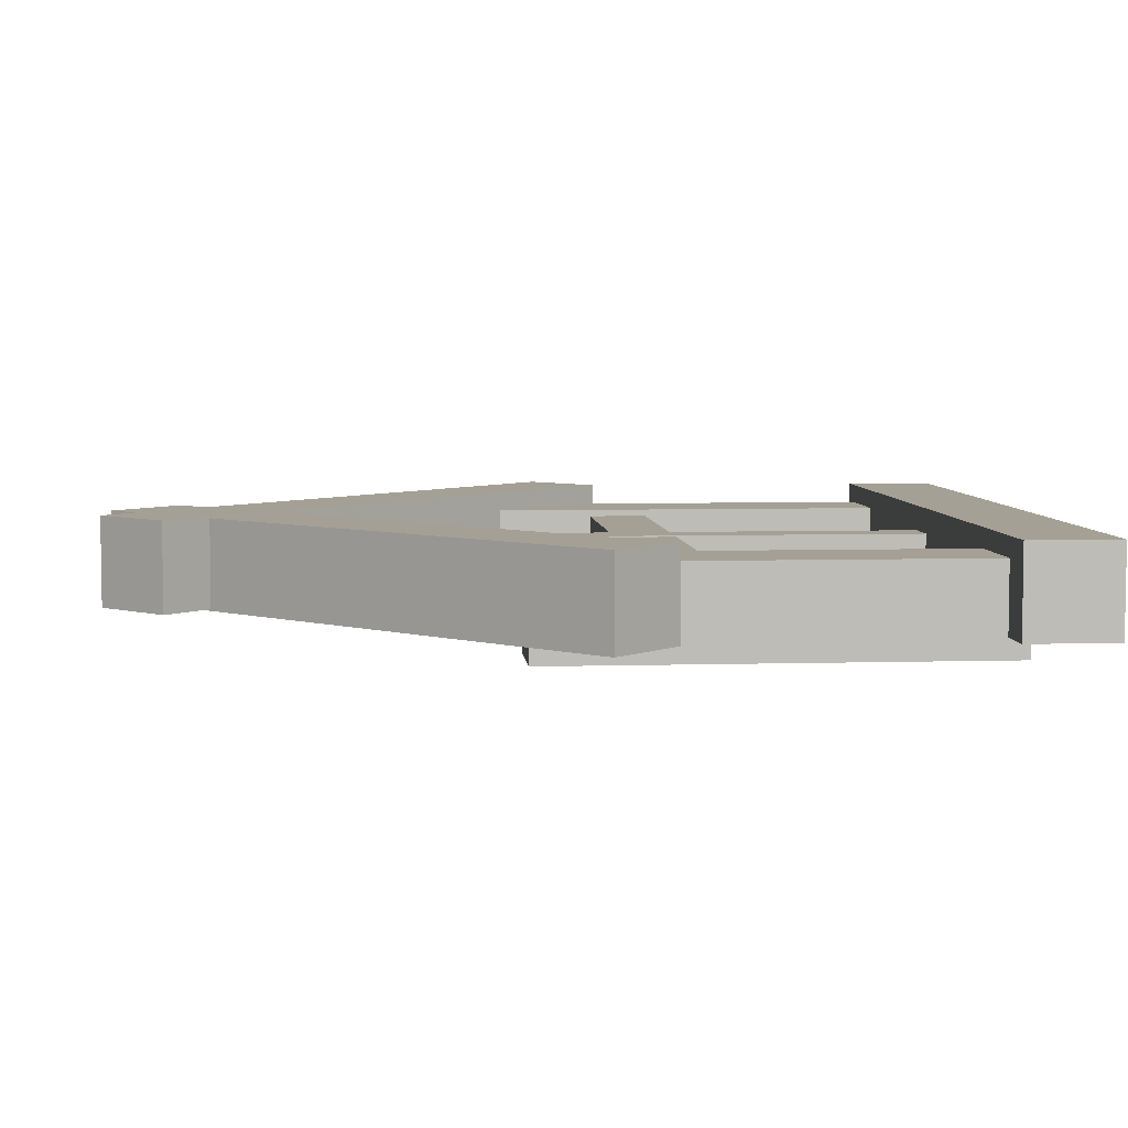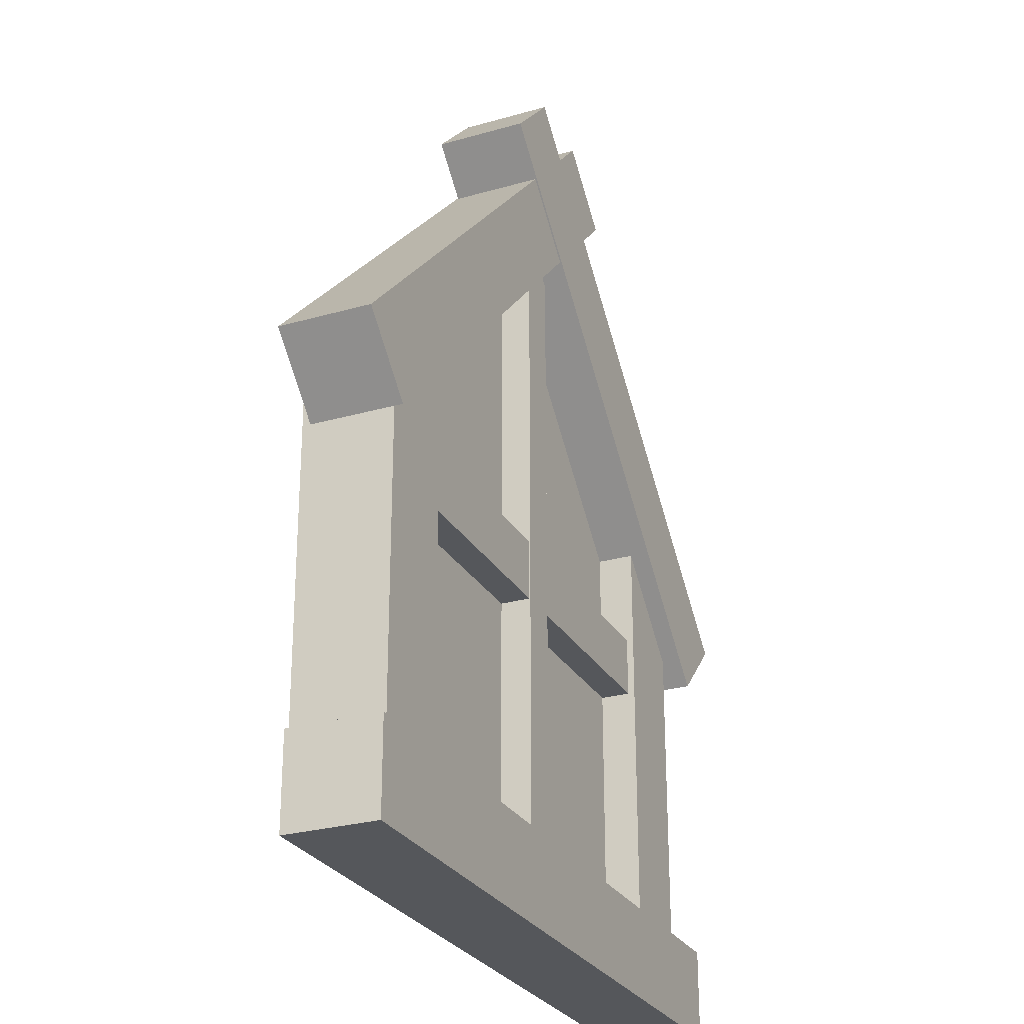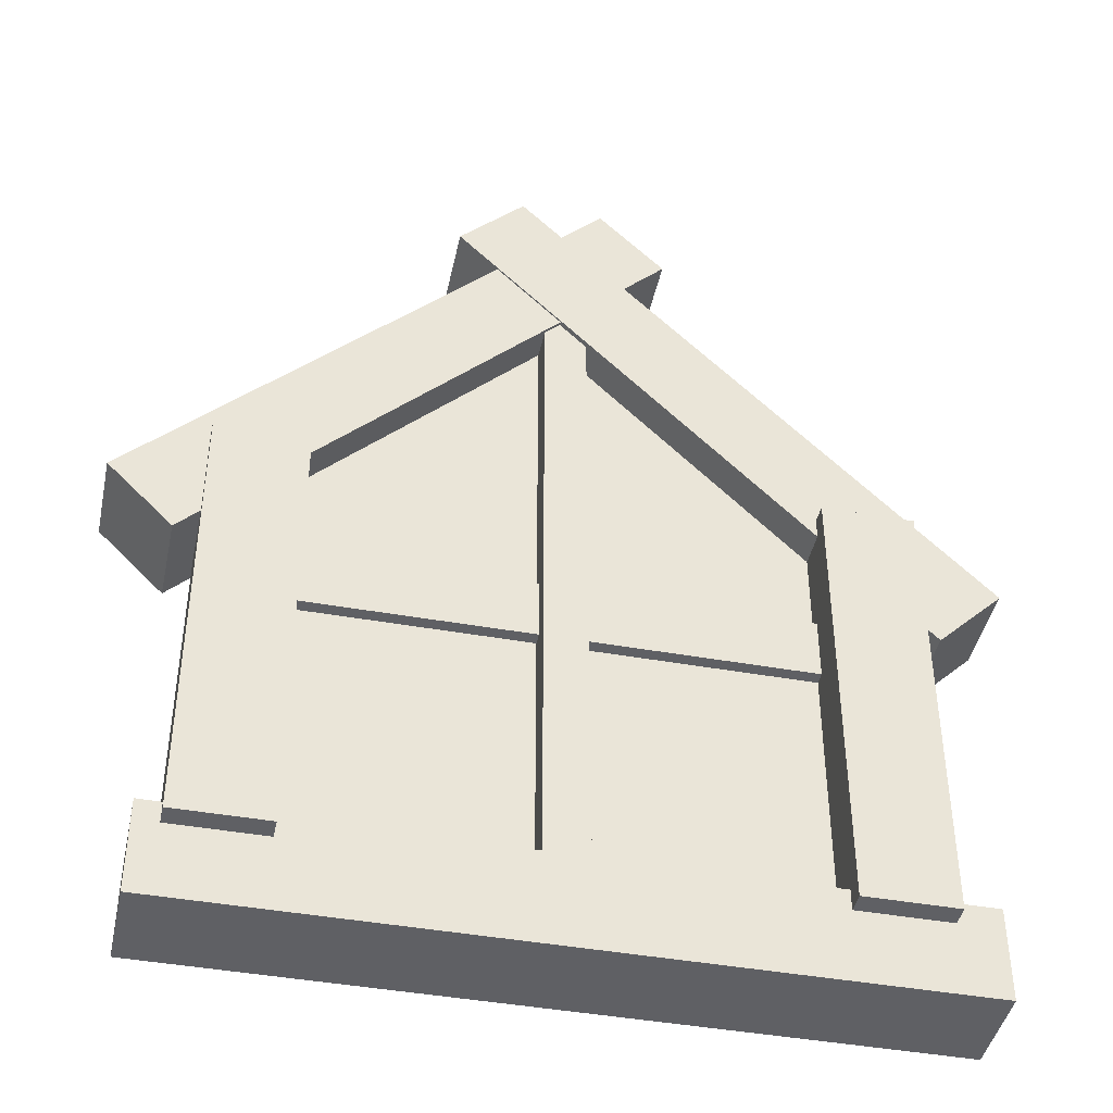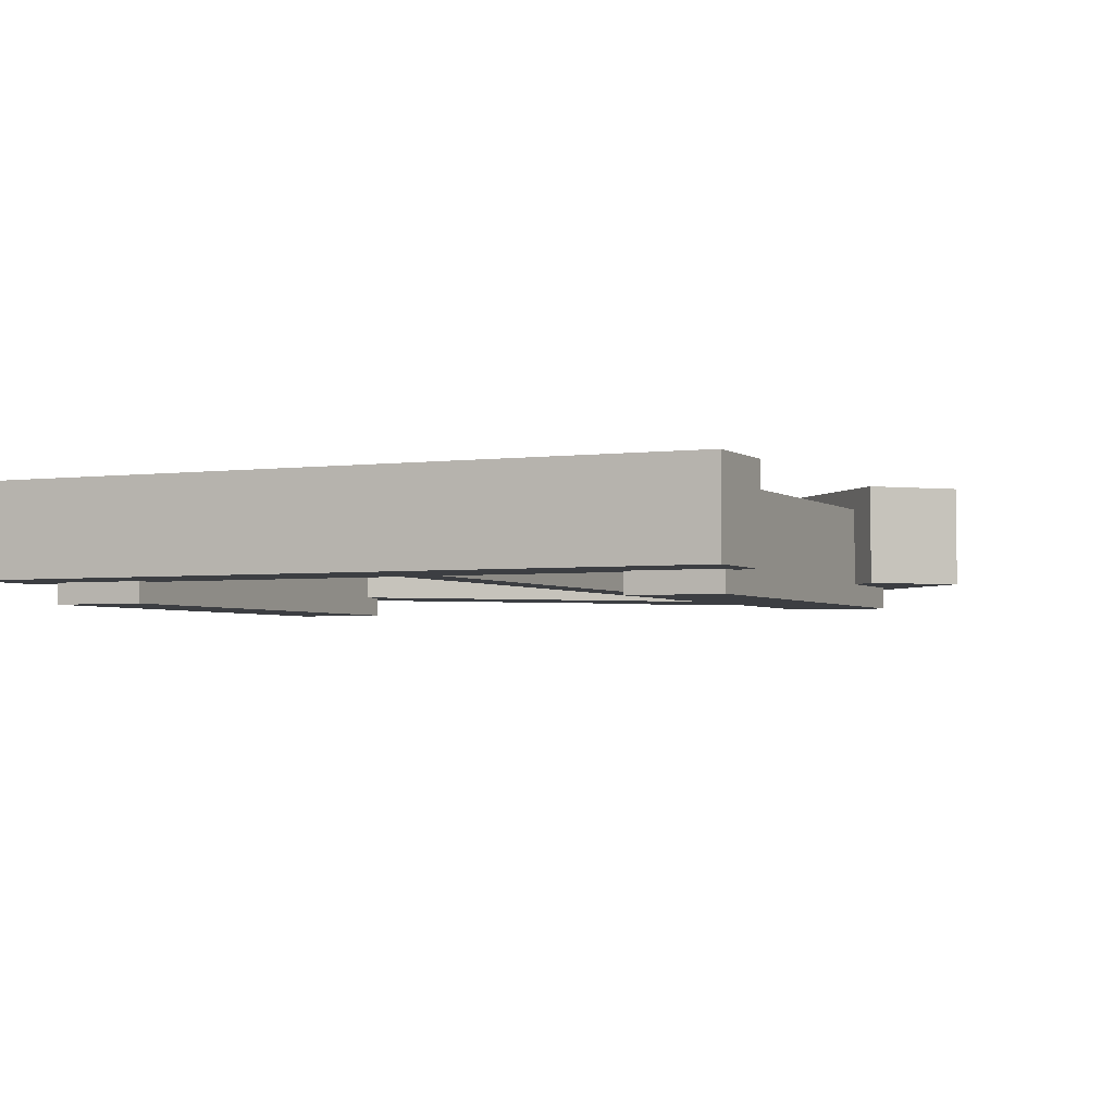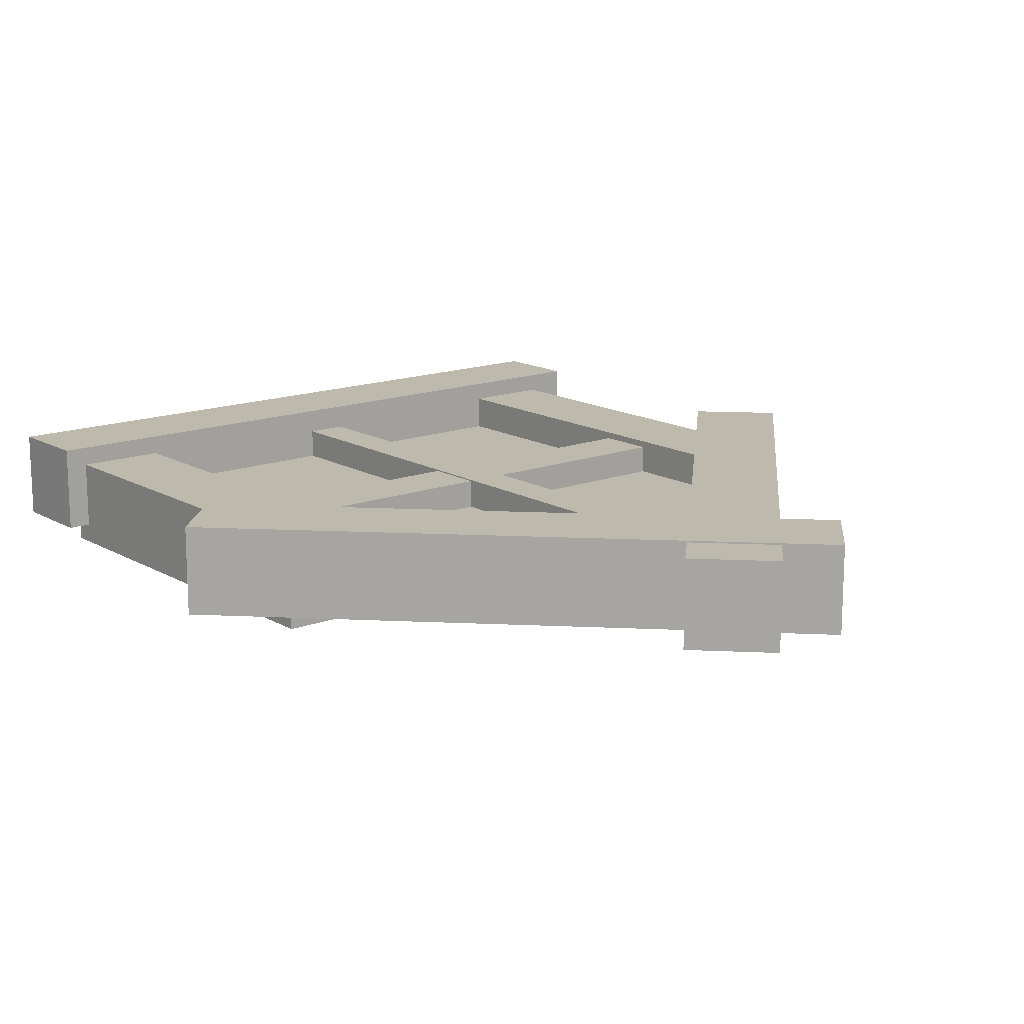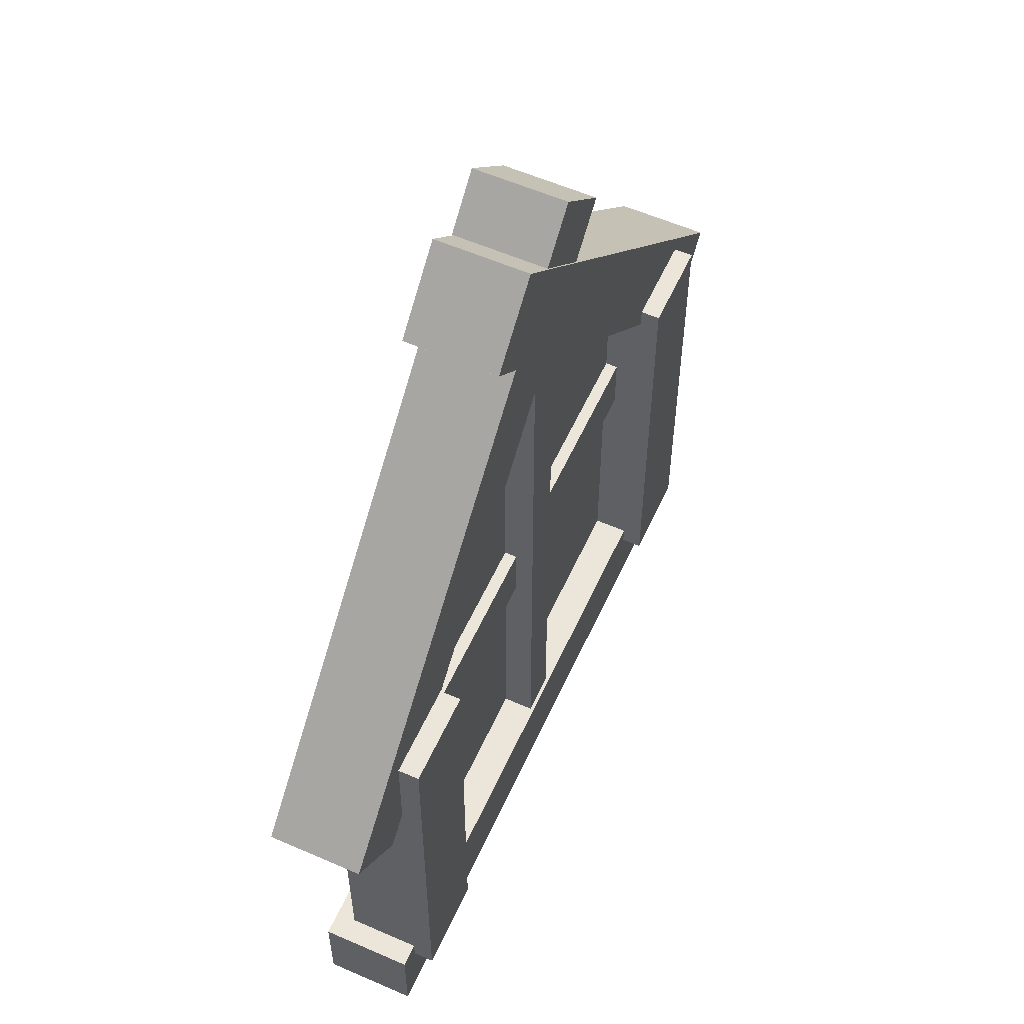
<metadata>
{"format":"obj","ext":"obj","renderer":"f3d","projection":"perspective","resolution":1024,"background":"white","views":[{"elev":5.8,"azim":-95.0,"up":"+Z"},{"elev":-27.0,"azim":-66.0,"up":"+Y"},{"elev":-43.2,"azim":168.0,"up":"+Y"},{"elev":-3.0,"azim":24.8,"up":"+Z"},{"elev":15.0,"azim":140.8,"up":"+Z"},{"elev":57.5,"azim":114.4,"up":"+Y"}]}
</metadata>
<code>
o WindowTriangle
g Cube (44)
v 1.451 -1.62 0.1033
v 1.196 -1.62 0.1033
v 1.451 -0.3828 0.1033
v 1.196 -0.3828 0.1033
v 1.196 -1.62 -0.154
v 1.196 -0.3828 -0.154
v 1.451 -1.62 -0.154
v 1.451 -0.3828 -0.154
f 3 4 2 1
f 4 6 5 2
f 6 8 7 5
f 8 3 1 7
f 8 6 4 3
f 1 2 5 7
g Cube (43)
v -0.1632 -1.62 0.1033
v -0.4184 -1.62 0.1033
v -0.1632 -0.3617 0.1033
v -0.4184 -0.3617 0.1033
v -0.4184 -1.62 -0.154
v -0.4184 -0.3617 -0.154
v -0.1631 -1.62 -0.154
v -0.1631 -0.3617 -0.154
f 11 12 10 9
f 12 14 13 10
f 14 16 15 13
f 16 11 9 15
f 16 14 12 11
f 9 10 13 15
g Cube (45)
v 1.517 -1.819 0.1588
v 1.517 -1.819 -0.09641
v -0.5398 -1.819 0.1588
v -0.5398 -1.819 -0.09641
v 1.517 -1.562 -0.09641
v -0.5398 -1.562 -0.09641
v 1.517 -1.562 0.1588
v -0.5398 -1.562 0.1588
f 19 20 18 17
f 20 22 21 18
f 22 24 23 21
f 24 19 17 23
f 24 22 20 19
f 17 18 21 23
g Cube (46)
v 1.516 -0.71 0.1588
v 1.516 -0.71 -0.0964
v 0.2301 0.576 0.159
v 0.2301 0.576 -0.09626
v 1.698 -0.528 -0.0964
v 0.412 0.7579 -0.09626
v 1.698 -0.528 0.1588
v 0.4121 0.7579 0.159
f 27 28 26 25
f 28 30 29 26
f 30 32 31 29
f 32 27 25 31
f 32 30 28 27
f 25 26 29 31
g Cube (47)
v 0.5745 -1.62 0.0869
v 0.4566 -1.62 0.0869
v 0.5745 0.4341 0.0869
v 0.4566 0.4341 0.0869
v 0.4566 -1.62 -0.08598
v 0.4566 0.4341 -0.08598
v 0.5745 -1.62 -0.086
v 0.5745 0.4341 -0.086
f 35 36 34 33
f 36 38 37 34
f 38 40 39 37
f 40 35 33 39
f 40 38 36 35
f 33 34 37 39
g Cube (48)
v 1.328 -0.8439 0.08345
v 1.328 -0.8439 -0.03441
v -0.3338 -0.8439 0.08345
v -0.3338 -0.8439 -0.03441
v 1.328 -0.671 -0.03441
v -0.3338 -0.671 -0.03441
v 1.328 -0.671 0.08348
v -0.3338 -0.671 0.08348
f 43 44 42 41
f 44 46 45 42
f 46 48 47 45
f 48 43 41 47
f 48 46 44 43
f 41 42 45 47
g Plane (4)
v -0.2742 -1.602 -6.451e-06
v -0.2374 -0.3152 8.675e-07
v 1.291 -0.3237 8.675e-07
v 1.305 -1.602 -6.451e-06
v 0.3097 0.2503 8.675e-07
v 0.7283 0.253 8.675e-07
f 49 52 51 50
f 50 51 54 53
g Cube (49)
v -0.4721 -0.729 -0.1008
v -0.4721 -0.729 0.1544
v 0.825 0.5681 -0.1009
v 0.825 0.5681 0.1544
v -0.654 -0.547 0.1544
v 0.6431 0.7501 0.1544
v -0.654 -0.547 -0.1009
v 0.6431 0.7501 -0.1009
f 57 58 56 55
f 58 60 59 56
f 60 62 61 59
f 62 57 55 61
f 62 60 58 57
f 55 56 59 61

</code>
